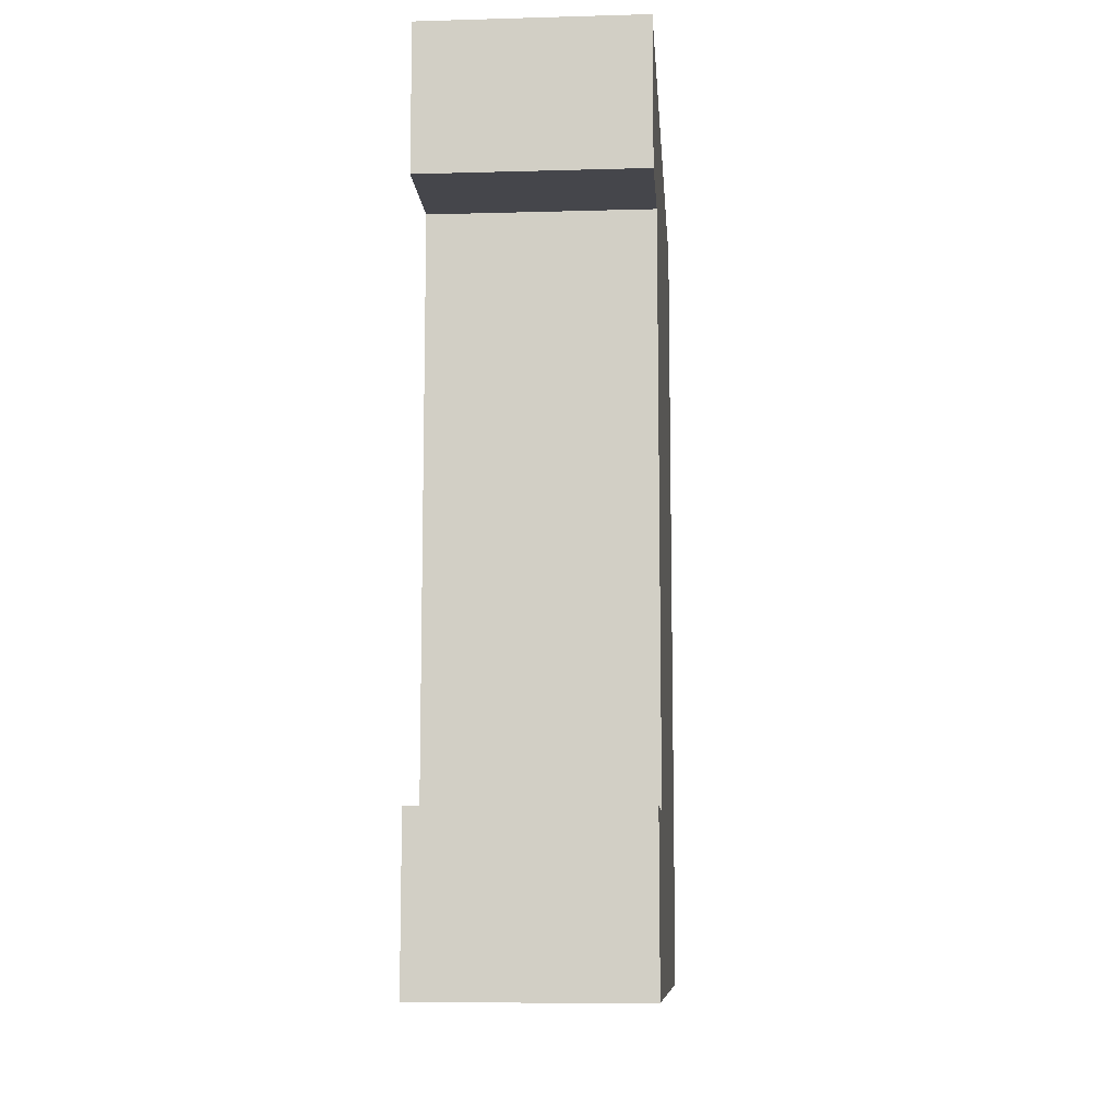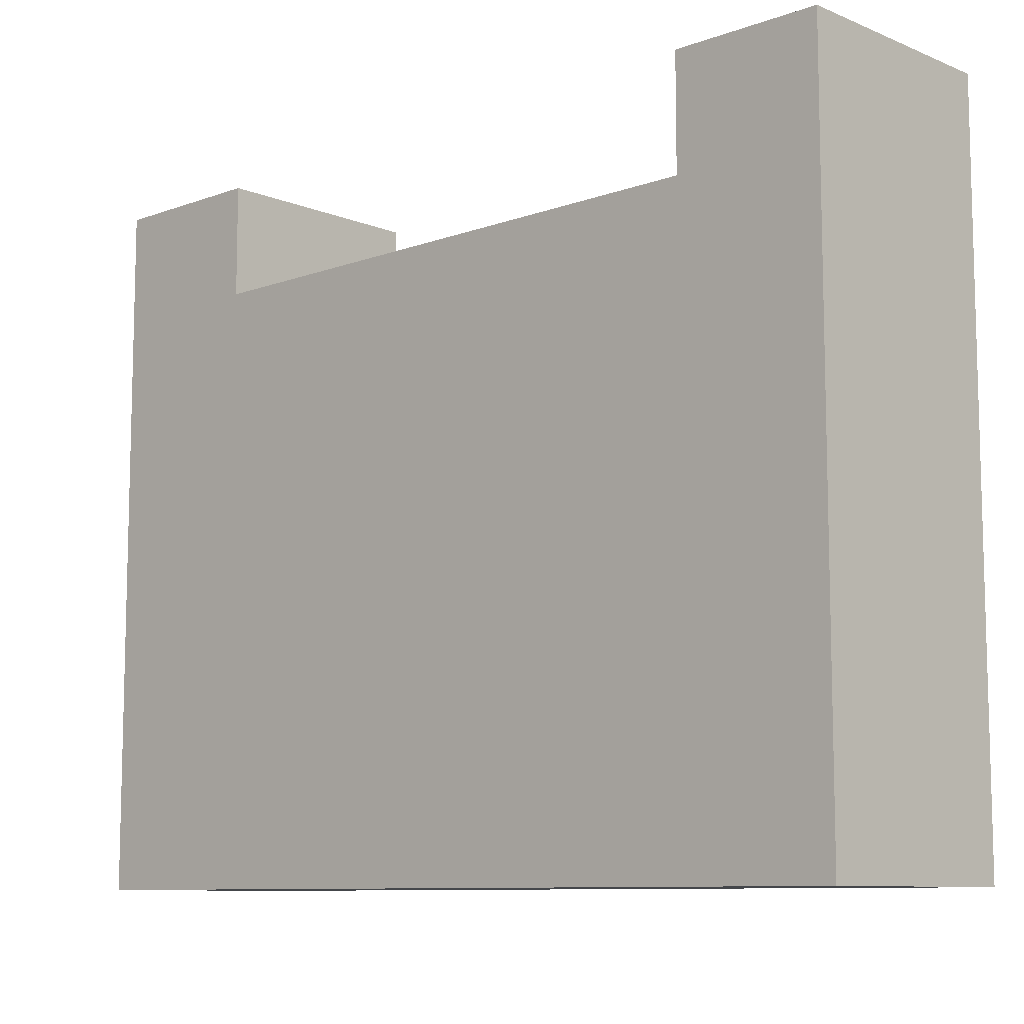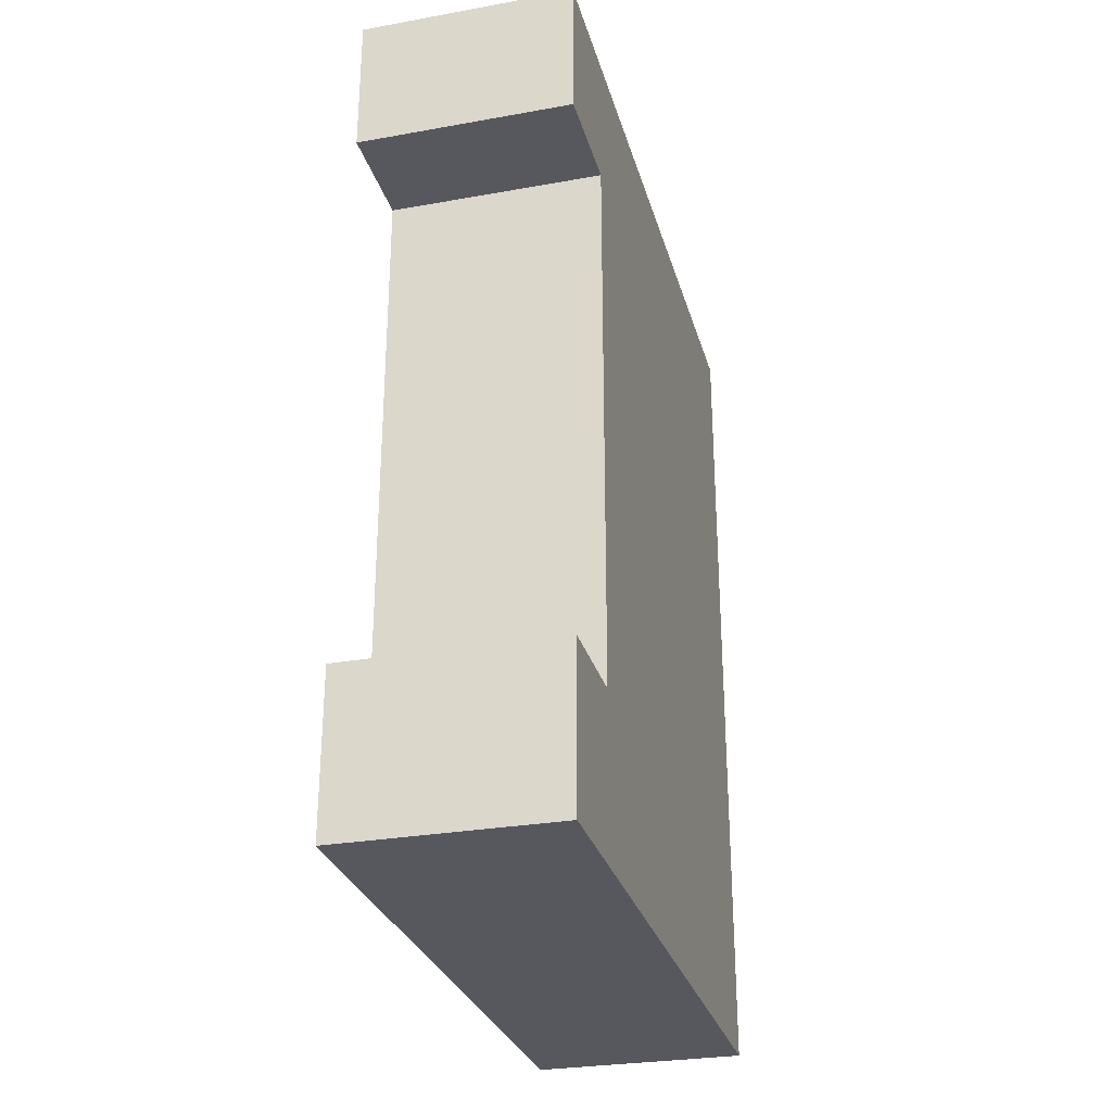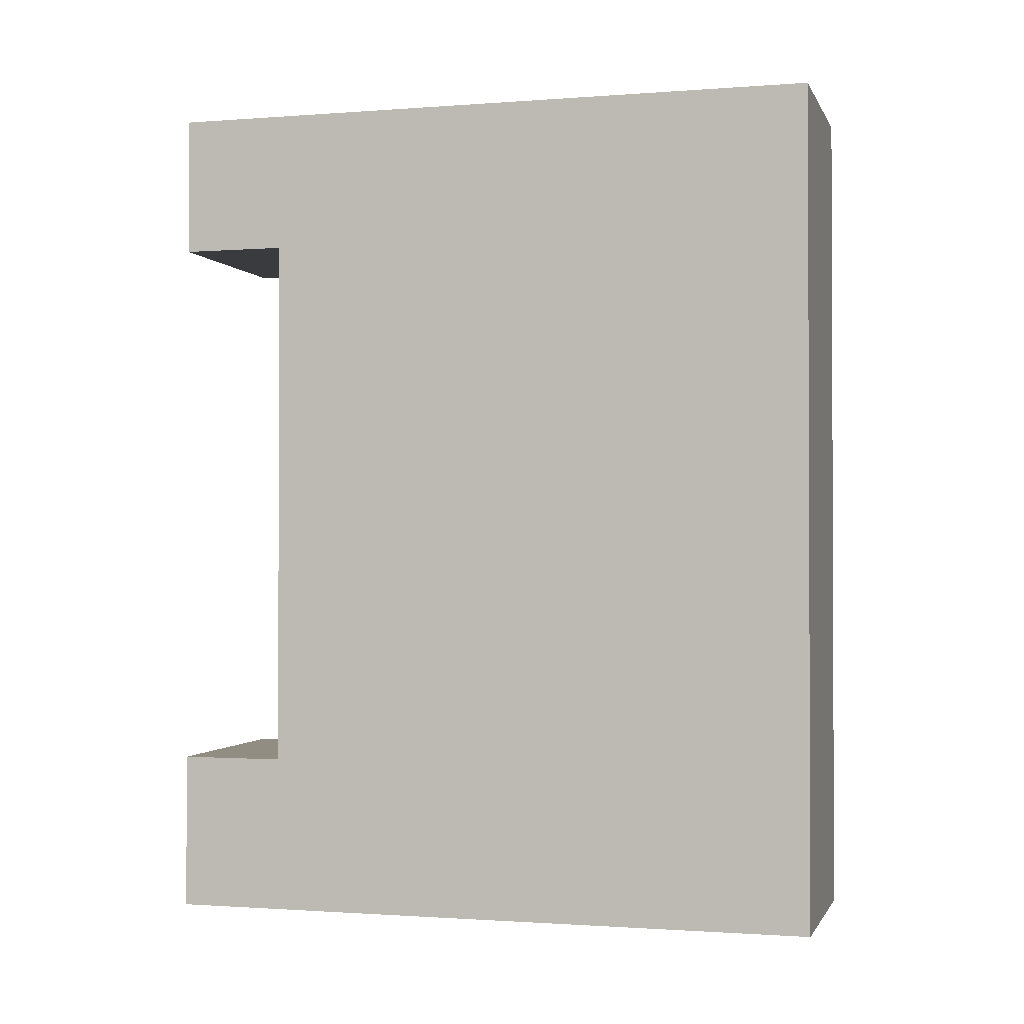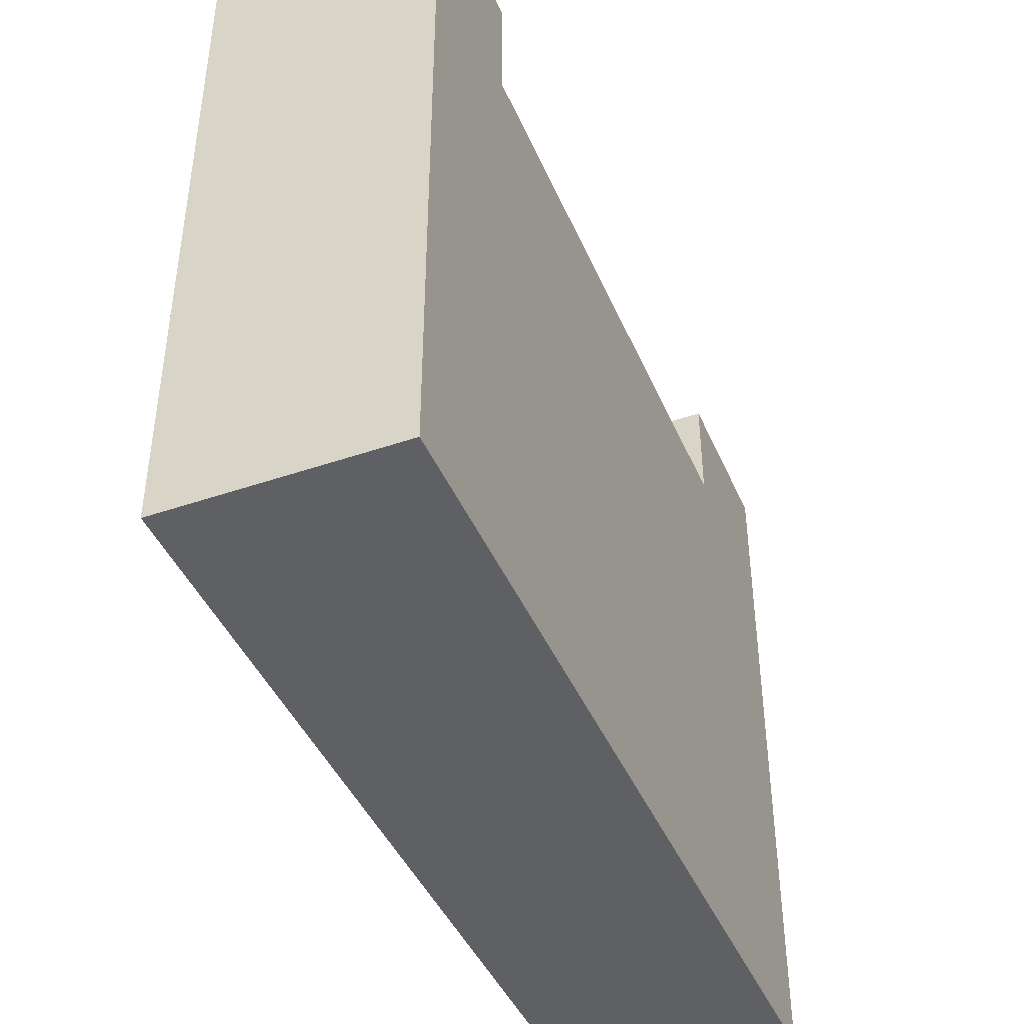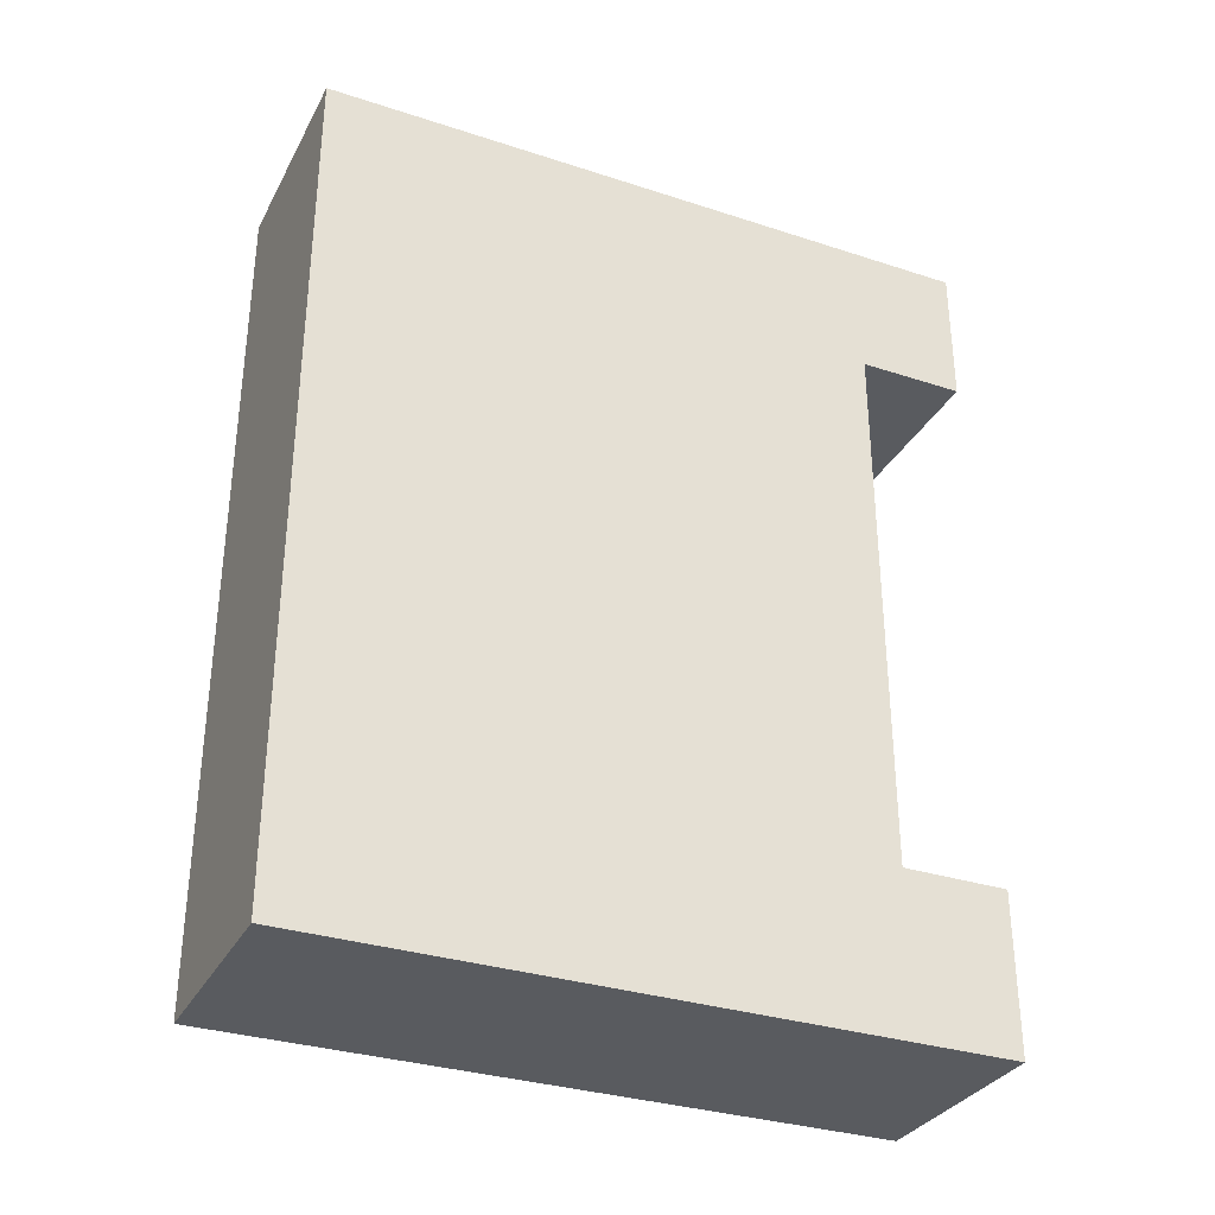
<metadata>
{"format":"obj","ext":"obj","renderer":"f3d","projection":"perspective","resolution":1024,"background":"white","views":[{"elev":-10.0,"azim":4.1,"up":"+Y"},{"elev":-9.4,"azim":133.4,"up":"+Z"},{"elev":-28.9,"azim":14.9,"up":"+Y"},{"elev":-1.2,"azim":105.6,"up":"+Y"},{"elev":-43.1,"azim":-157.8,"up":"+Z"},{"elev":-32.4,"azim":-114.4,"up":"+Y"}]}
</metadata>
<code>
o
v 3 4.8 1.4
v 3 4.8 -2.4
v 3 4.9 0.6
v 3 4.9 -2.3
v 3 5.6 1.2
v 3 5.6 0.8
v 3 5.7 1.4
v 3 5.7 1.2
v 3 5.7 0.8
v 3 5.7 0.7
v 3 6.8 0.6
v 3 6.8 0.4
v 3 6.9 0.7
v 3 6.9 0.4
v 3 6.9 -2.3
v 3 6.9 -2.4
v 3 8.8 1.4
v 3 8.8 1.2
v 3 8.8 0.8
v 3 8.8 0.7
v 3 8.8 -2.4
v 3 8.9 1.3
v 3 8.9 1.2
v 3 9.5 1.3
v 3 9.5 -2.4
v 3 9.6 1.4
v 3 9.6 -2.4
v 4.2 4.8 1.4
v 4.2 4.8 -2.4
v 4.2 4.9 1.3
v 4.2 4.9 -2.3
v 4.2 5.6 1.3
v 4.2 5.6 1.2
v 4.2 5.7 1.4
v 4.2 5.7 1.2
v 4.2 5.7 0.8
v 4.2 5.7 0.7
v 4.2 6.9 -2.3
v 4.2 6.9 -2.4
v 4.2 8.8 1.4
v 4.2 8.8 1.2
v 4.2 8.8 0.8
v 4.2 8.8 0.7
v 4.2 8.8 -2.4
v 4.2 8.9 1.3
v 4.2 8.9 1.2
v 4.2 9.5 1.3
v 4.2 9.5 -2.4
v 4.2 9.6 1.4
v 4.2 9.6 -2.4
v 3 4.8 1.4
v 3 5.7 1.4
v 3 8.8 1.4
v 3 9.6 1.4
v 4.2 4.8 1.4
v 4.2 5.7 1.4
v 4.2 8.8 1.4
v 4.2 9.6 1.4
v 3 5.7 0.8
v 3 8.8 0.8
v 4.2 5.7 0.8
v 4.2 8.8 0.8
v 3 4.8 -2.4
v 3 6.9 -2.4
v 3 8.8 -2.4
v 3 9.5 -2.4
v 3 9.6 -2.4
v 4.2 4.8 -2.4
v 4.2 6.9 -2.4
v 4.2 8.8 -2.4
v 4.2 9.5 -2.4
v 4.2 9.6 -2.4
v 3 4.8 1.4
v 4.2 4.8 1.4
v 3 4.8 -2.4
v 4.2 4.8 -2.4
v 3 8.8 1.4
v 4.2 8.8 1.4
v 3 8.8 1.2
v 4.2 8.8 1.2
v 3 8.8 0.8
v 4.2 8.8 0.8
v 3 5.7 1.4
v 4.2 5.7 1.4
v 3 5.7 1.2
v 4.2 5.7 1.2
v 3 5.7 0.8
v 4.2 5.7 0.8
v 3 9.6 1.4
v 4.2 9.6 1.4
v 3 9.6 -2.4
v 4.2 9.6 -2.4
f 3 2 1
f 4 2 3
f 5 3 1
f 6 3 5
f 7 5 1
f 8 6 5
f 8 5 7
f 9 3 6
f 9 6 8
f 10 3 9
f 11 4 3
f 11 3 10
f 12 4 11
f 13 10 9
f 13 11 10
f 13 12 11
f 14 4 12
f 14 12 13
f 15 2 4
f 15 4 14
f 16 2 15
f 19 13 9
f 20 14 13
f 20 15 14
f 20 13 19
f 20 16 15
f 21 16 20
f 22 18 17
f 23 19 18
f 23 18 22
f 23 20 19
f 23 21 20
f 24 22 17
f 24 23 22
f 25 21 23
f 25 23 24
f 26 24 17
f 26 25 24
f 27 25 26
f 28 29 30
f 30 29 31
f 28 30 32
f 30 31 32
f 32 31 33
f 28 32 34
f 32 33 34
f 33 31 35
f 34 33 35
f 35 31 36
f 36 31 37
f 31 29 38
f 37 31 38
f 38 29 39
f 36 37 42
f 37 38 43
f 38 39 43
f 42 37 43
f 43 39 44
f 40 41 45
f 41 42 46
f 45 41 46
f 42 43 46
f 43 44 46
f 40 45 47
f 45 46 47
f 46 44 48
f 47 46 48
f 40 47 49
f 47 48 49
f 49 48 50
f 55 52 51
f 56 52 55
f 57 54 53
f 58 54 57
f 61 60 59
f 62 60 61
f 63 64 68
f 64 65 69
f 68 64 69
f 65 66 70
f 69 65 70
f 66 67 71
f 70 66 71
f 71 67 72
f 75 74 73
f 76 74 75
f 79 78 77
f 80 78 79
f 81 80 79
f 82 80 81
f 83 84 85
f 85 84 86
f 85 86 87
f 87 86 88
f 89 90 91
f 91 90 92

</code>
